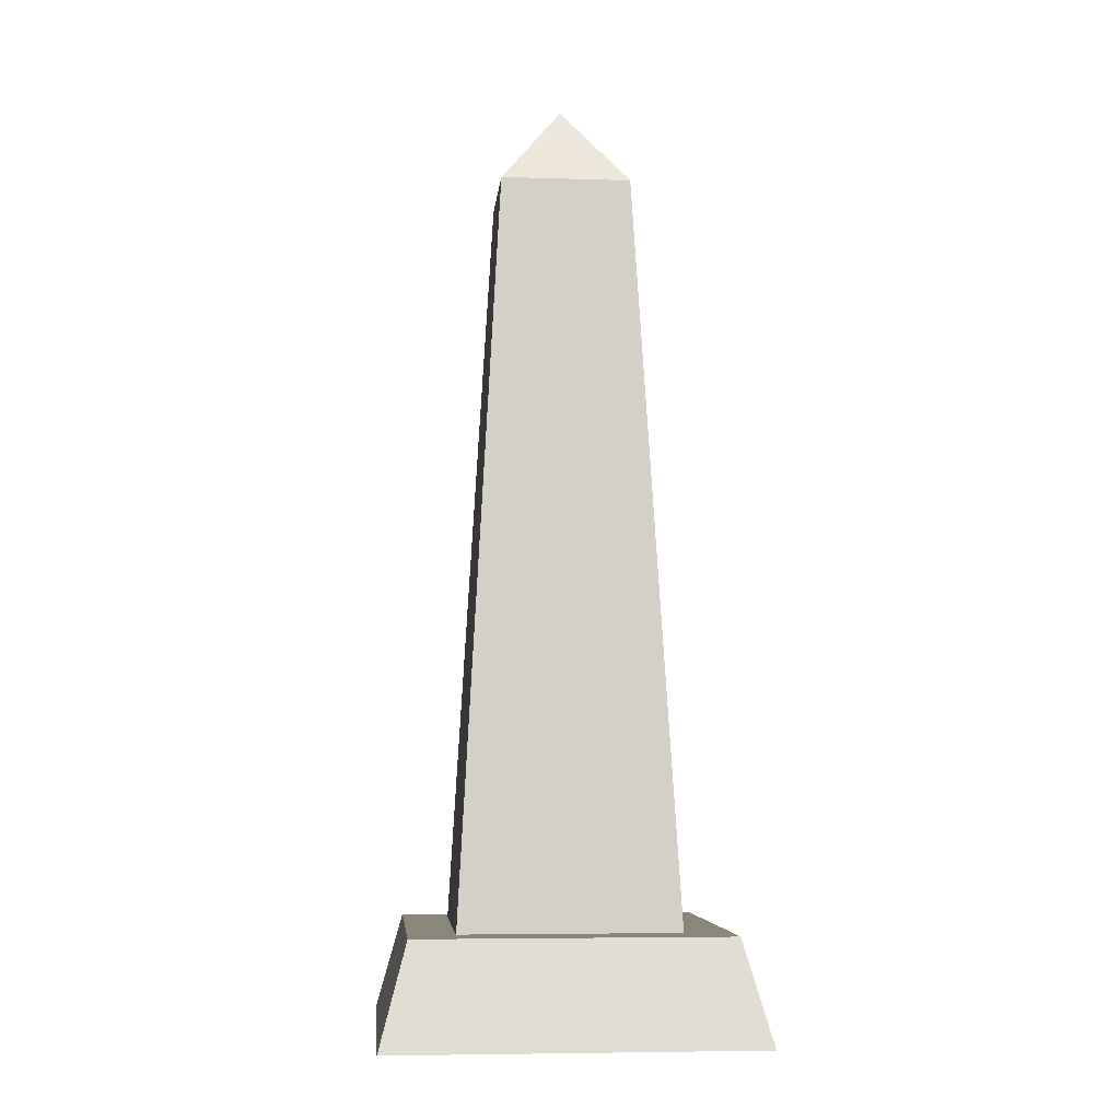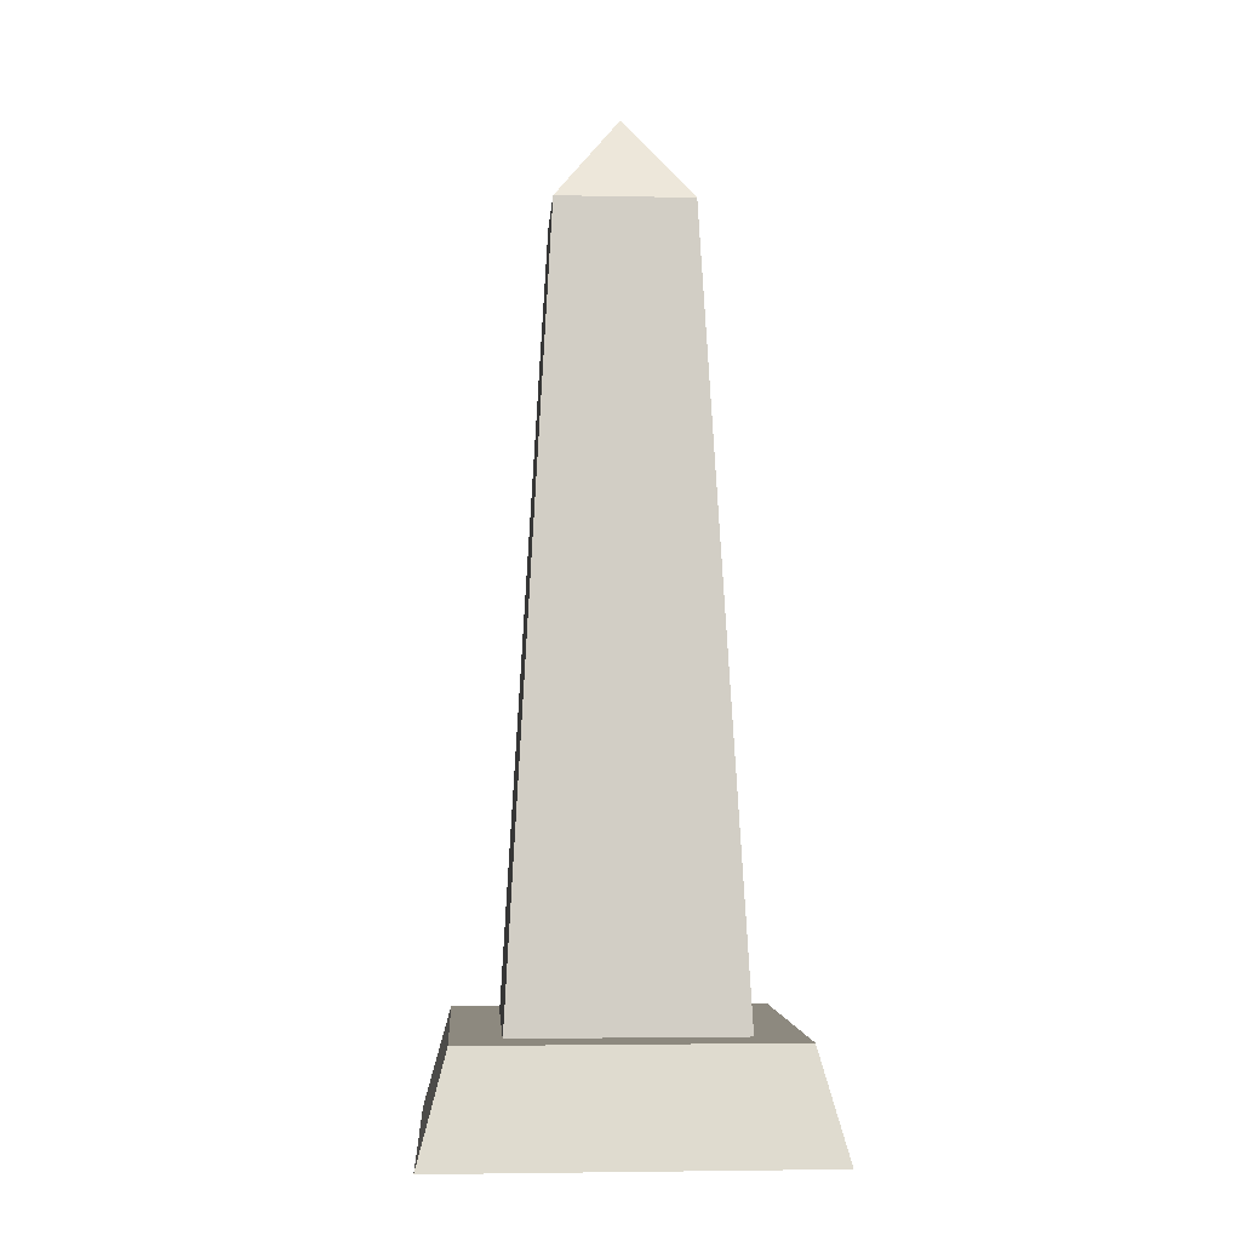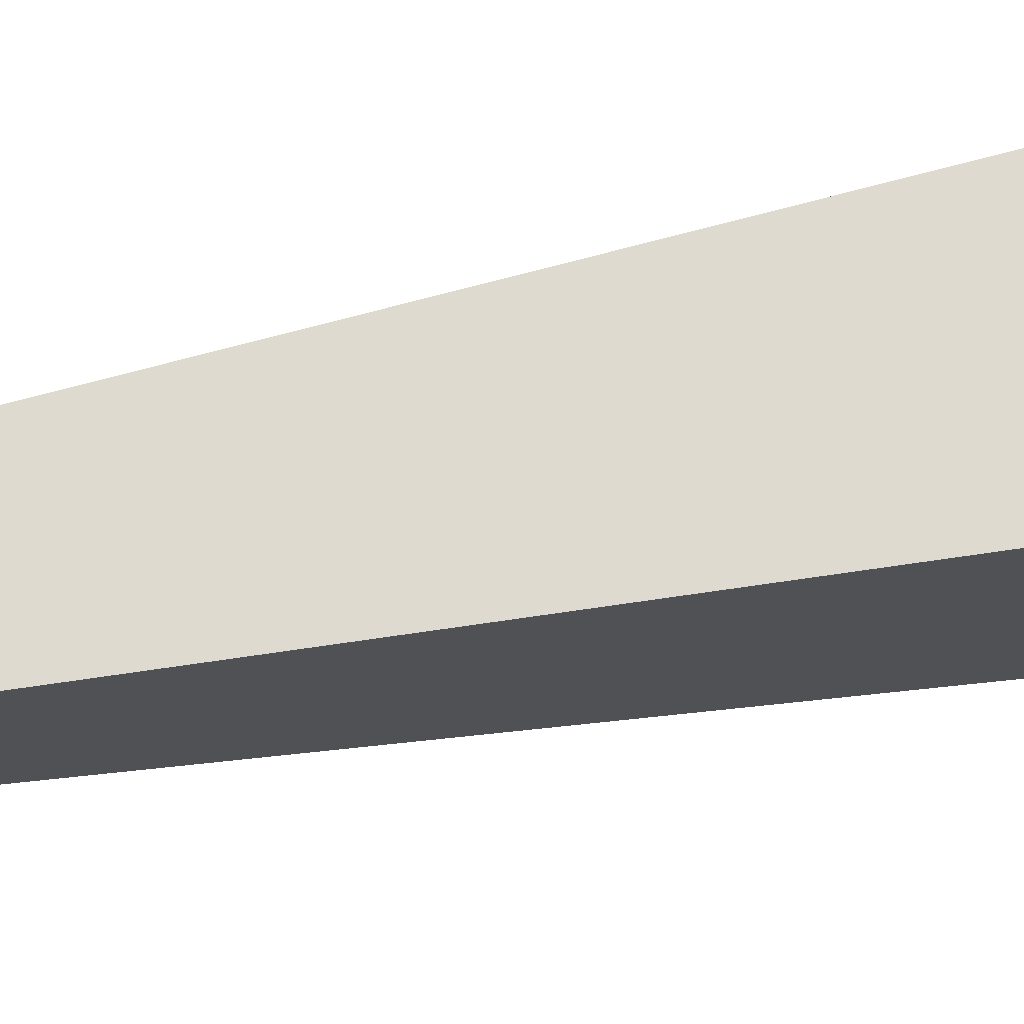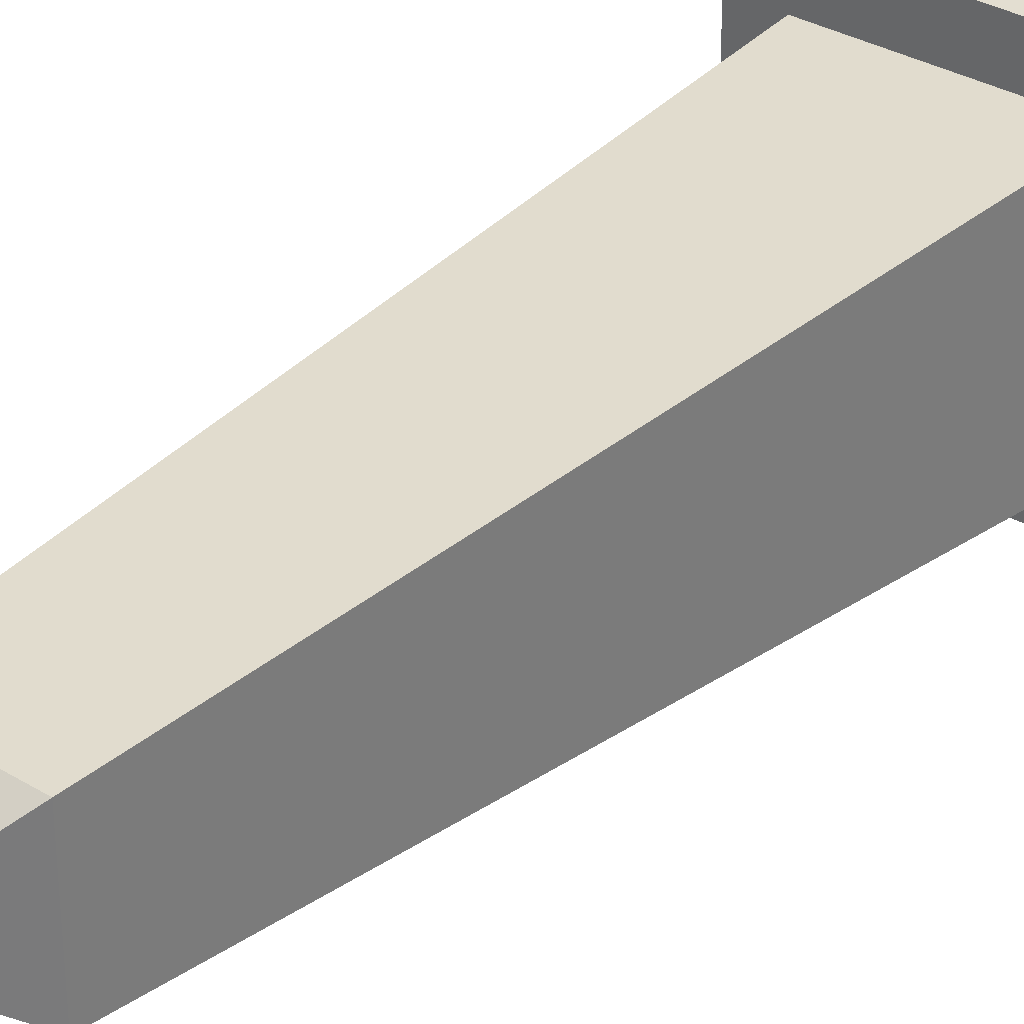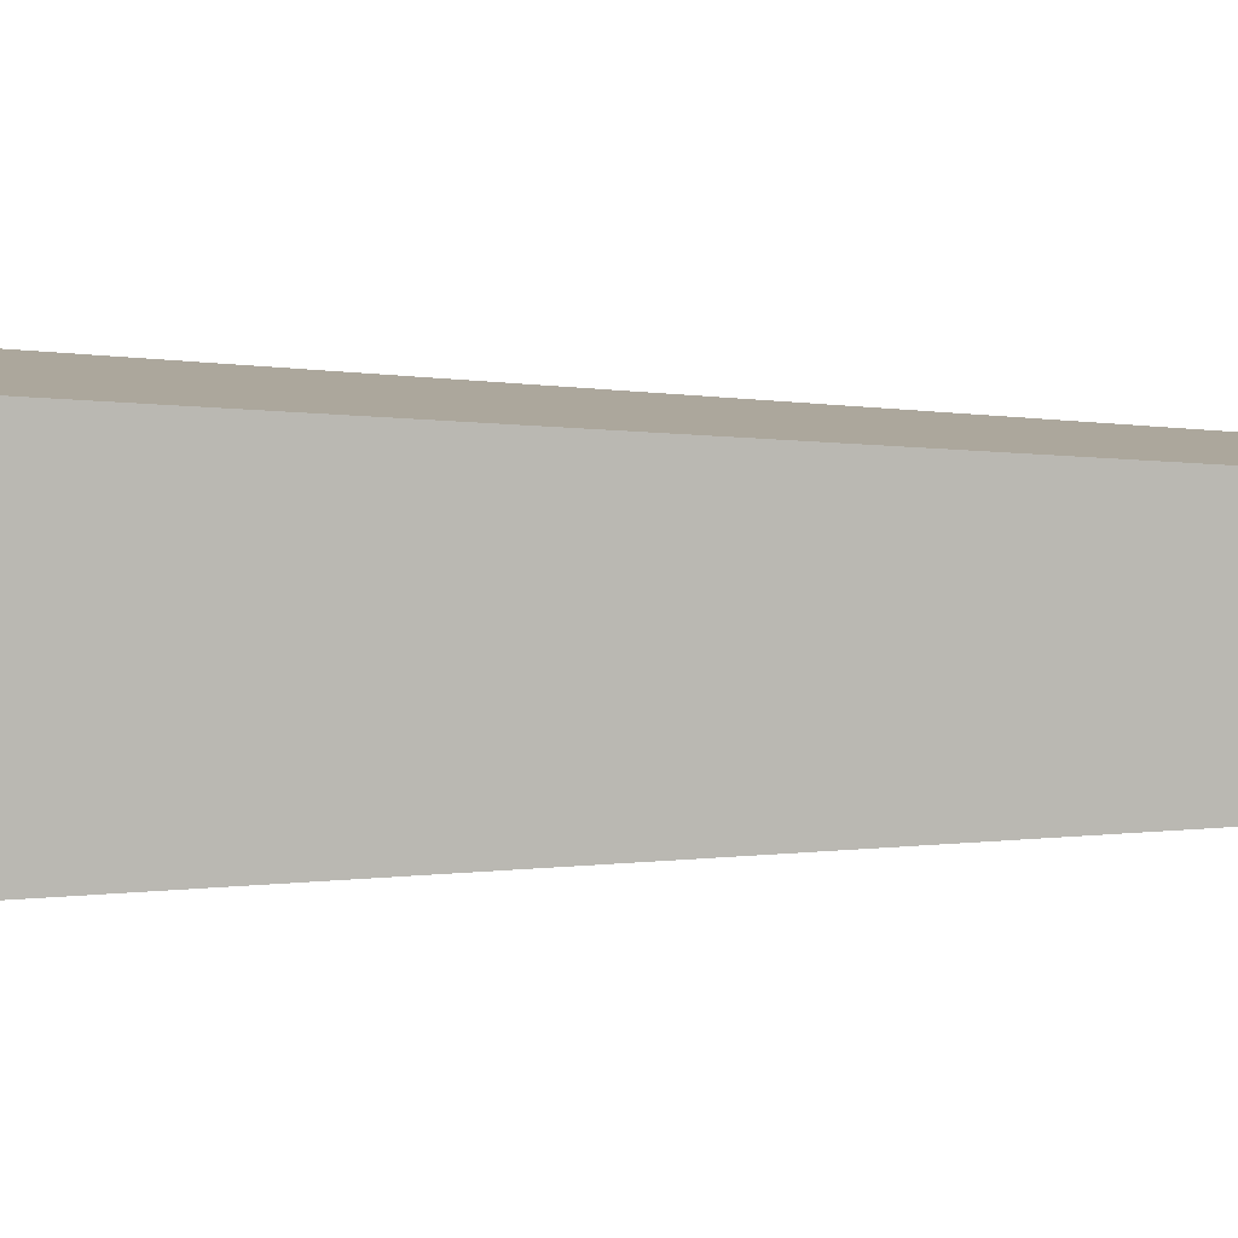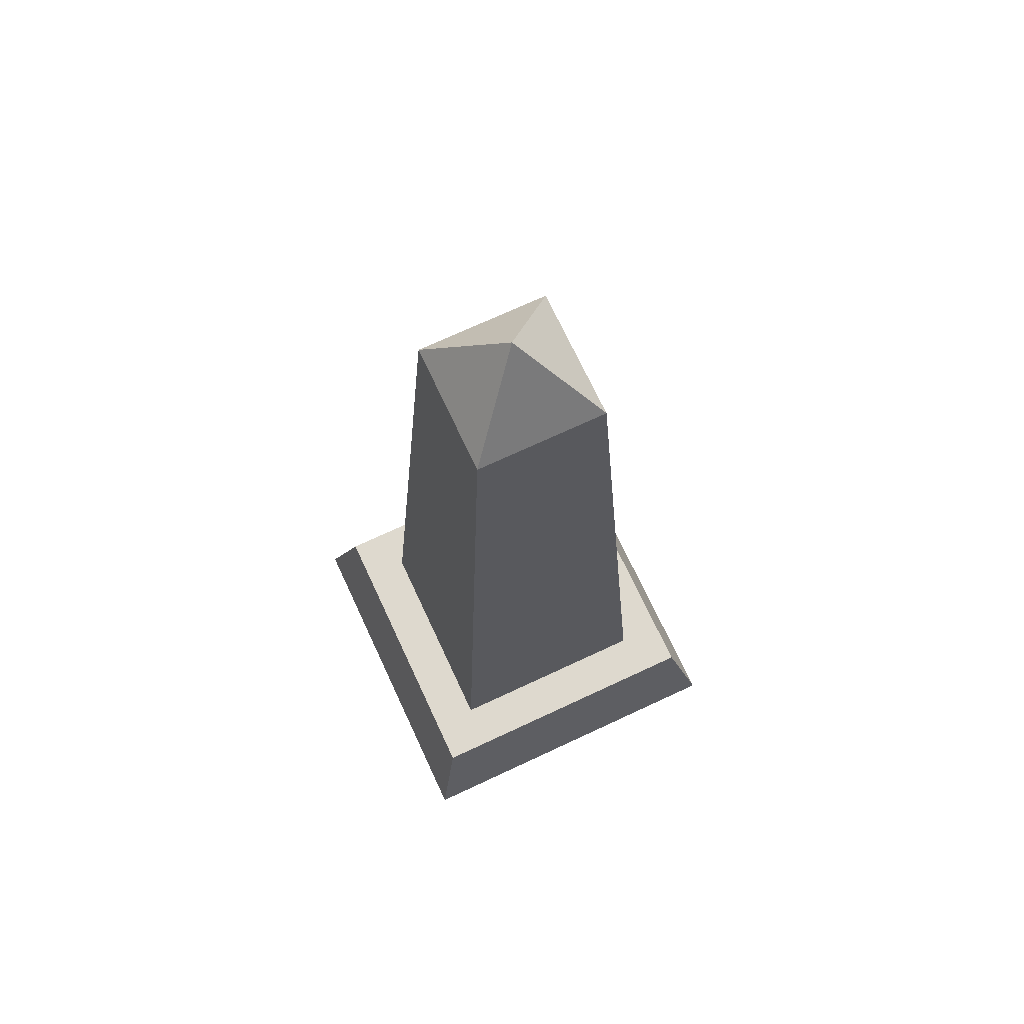
<metadata>
{"format":"obj","ext":"obj","renderer":"f3d","projection":"perspective","resolution":1024,"background":"white","views":[{"elev":-5.7,"azim":-5.3,"up":"+Y"},{"elev":-3.6,"azim":-93.8,"up":"+Y"},{"elev":69.0,"azim":-100.6,"up":"+Z"},{"elev":32.2,"azim":-139.7,"up":"+Z"},{"elev":7.7,"azim":92.6,"up":"+Z"},{"elev":71.5,"azim":65.0,"up":"+Y"}]}
</metadata>
<code>
o Mesh1_Group1_Model.028
v 1.031 3.53 -1.031
v 0.76 3.9 -0.76
v 1.031 3.53 -0.4885
v 0.4885 3.53 -1.031
v 1.212 0.42 -1.212
v 0.3075 0.42 -1.212
v 1.406 0.42 -1.406
v 0.114 0.42 -1.406
v 0.3075 0.42 -0.3075
v 0.114 0.42 -0.114
v 1.406 0.42 -0.114
v 0 0 0
v 1.52 0 0
v 1.52 0 -1.52
v 0 0 -1.52
v 1.212 0.42 -0.3075
v 0.4885 3.53 -0.4885
f 1 2 3
f 2 1 4
f 5 4 1
f 4 5 6
f 7 6 5
f 8 6 7
f 6 8 9
f 10 9 8
f 9 10 11
f 12 11 10
f 11 12 13
f 12 14 13
f 14 12 15
f 10 15 12
f 15 10 8
f 8 14 15
f 14 8 7
f 11 14 7
f 14 11 13
f 7 5 11
f 16 11 5
f 9 11 16
f 3 9 16
f 9 3 17
f 2 17 3
f 4 17 2
f 6 17 4
f 17 6 9
f 5 3 16
f 3 5 1

</code>
